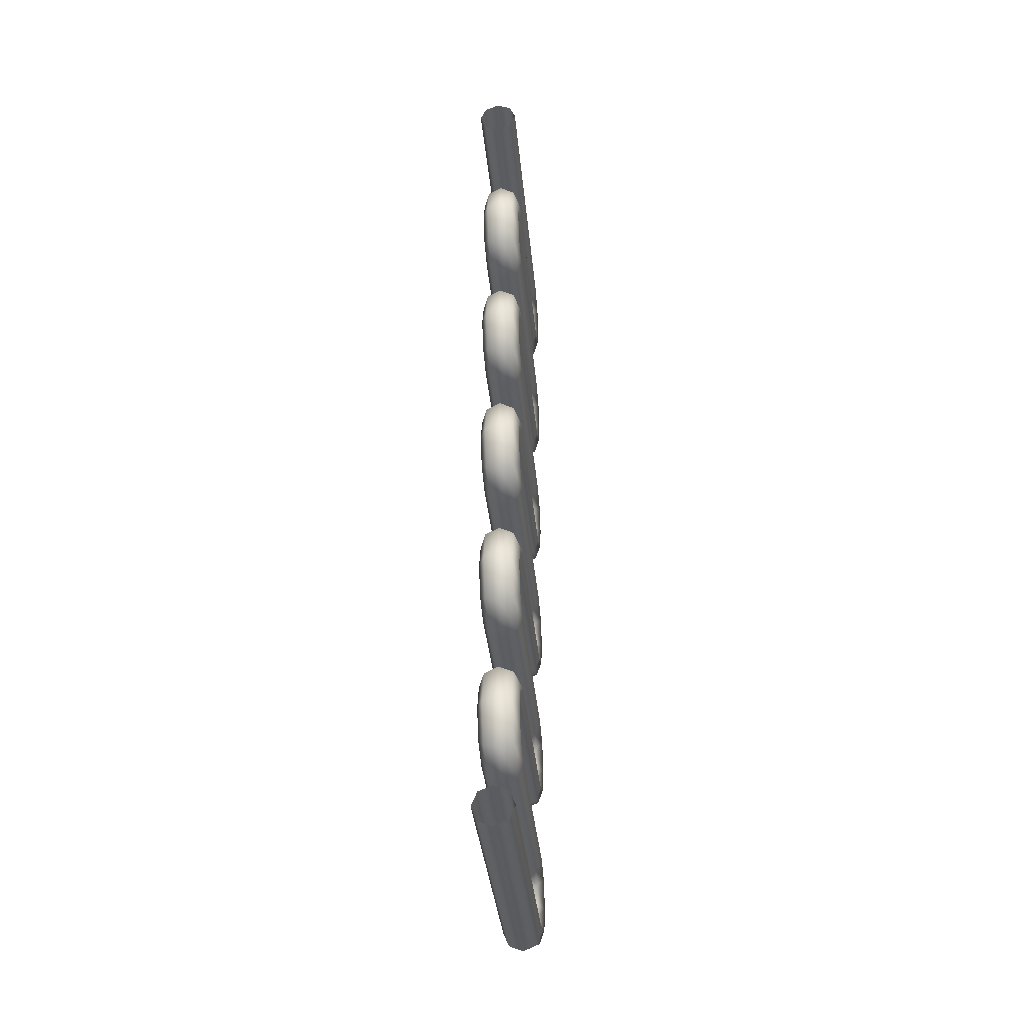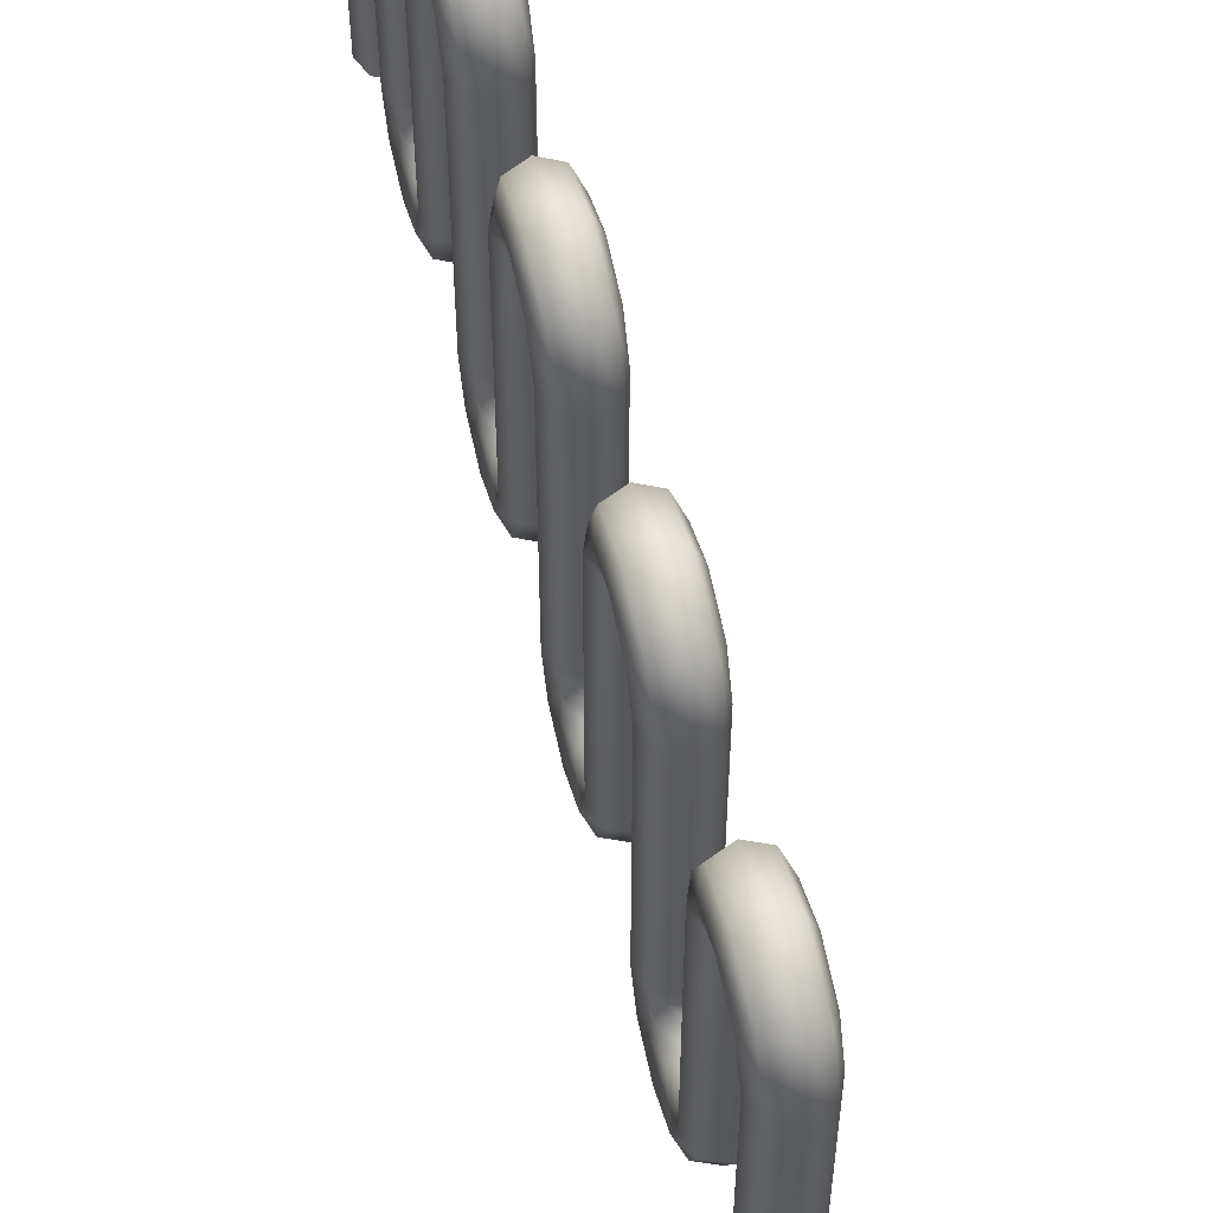
<metadata>
{"format":"obj","ext":"obj","renderer":"f3d","projection":"perspective","resolution":1024,"background":"white","views":[{"elev":-35.1,"azim":-174.7,"up":"+Y"},{"elev":60.3,"azim":165.7,"up":"+Z"}]}
</metadata>
<code>
v 1.078 1.115 0.606
v 1.063 1.121 0.606
v 1.057 1.136 0.606
v 1.063 1.151 0.606
v 1.078 1.157 0.606
v 1.093 1.151 0.606
v 1.099 1.136 0.606
v 1.093 1.121 0.606
v 1.078 1.115 0.9154
v 1.063 1.121 0.9154
v 1.093 1.121 0.9154
v 1.099 1.136 0.9154
v 1.093 1.151 0.9154
v 1.078 1.157 0.9154
v 1.063 1.151 0.9154
v 1.057 1.136 0.9154
v 1.078 1.163 0.9301
v 1.078 1.178 0.9361
v 1.063 1.159 0.9344
v 1.063 1.178 0.9422
v 1.057 1.148 0.9447
v 1.057 1.178 0.9569
v 1.063 1.138 0.9551
v 1.063 1.178 0.9716
v 1.078 1.134 0.9595
v 1.078 1.178 0.9777
v 1.093 1.138 0.9551
v 1.093 1.178 0.9716
v 1.099 1.148 0.9447
v 1.099 1.178 0.9569
v 1.093 1.159 0.9344
v 1.093 1.178 0.9422
v 1.078 1.192 0.9301
v 1.078 1.199 0.9154
v 1.063 1.197 0.9344
v 1.063 1.205 0.9154
v 1.057 1.207 0.9447
v 1.057 1.219 0.9154
v 1.063 1.218 0.9551
v 1.063 1.234 0.9154
v 1.078 1.222 0.9595
v 1.078 1.24 0.9154
v 1.093 1.218 0.9551
v 1.093 1.234 0.9154
v 1.099 1.207 0.9447
v 1.099 1.219 0.9154
v 1.093 1.197 0.9344
v 1.093 1.205 0.9154
v 1.078 1.199 0.6902
v 1.063 1.205 0.6902
v 1.057 1.219 0.6902
v 1.063 1.234 0.6902
v 1.078 1.24 0.6902
v 1.093 1.234 0.6902
v 1.099 1.219 0.6902
v 1.093 1.205 0.6902
v 1.078 1.246 0.6756
v 1.078 1.261 0.6695
v 1.063 1.242 0.6712
v 1.063 1.261 0.6634
v 1.057 1.231 0.6609
v 1.057 1.261 0.6487
v 1.063 1.221 0.6505
v 1.063 1.261 0.634
v 1.078 1.217 0.6462
v 1.078 1.261 0.6279
v 1.093 1.221 0.6505
v 1.093 1.261 0.634
v 1.099 1.231 0.6609
v 1.099 1.261 0.6487
v 1.093 1.242 0.6712
v 1.093 1.261 0.6634
v 1.078 1.276 0.6756
v 1.078 1.282 0.6902
v 1.063 1.28 0.6712
v 1.063 1.288 0.6902
v 1.057 1.29 0.6609
v 1.057 1.302 0.6902
v 1.063 1.301 0.6505
v 1.063 1.317 0.6902
v 1.078 1.305 0.6462
v 1.078 1.323 0.6902
v 1.093 1.301 0.6505
v 1.093 1.317 0.6902
v 1.099 1.29 0.6609
v 1.099 1.302 0.6902
v 1.093 1.28 0.6712
v 1.093 1.288 0.6902
v 1.078 1.614 0.6902
v 1.063 1.62 0.6902
v 1.057 1.635 0.6902
v 1.063 1.65 0.6902
v 1.078 1.656 0.6902
v 1.093 1.65 0.6902
v 1.099 1.635 0.6902
v 1.093 1.62 0.6902
v 1.078 1.614 0.9154
v 1.063 1.62 0.9154
v 1.093 1.62 0.9154
v 1.099 1.635 0.9154
v 1.093 1.65 0.9154
v 1.078 1.656 0.9154
v 1.063 1.65 0.9154
v 1.057 1.635 0.9154
v 1.078 1.662 0.9301
v 1.078 1.677 0.9361
v 1.063 1.658 0.9344
v 1.063 1.677 0.9422
v 1.057 1.647 0.9447
v 1.057 1.677 0.9569
v 1.063 1.637 0.9551
v 1.063 1.677 0.9716
v 1.078 1.632 0.9595
v 1.078 1.677 0.9777
v 1.093 1.637 0.9551
v 1.093 1.677 0.9716
v 1.099 1.647 0.9447
v 1.099 1.677 0.9569
v 1.093 1.658 0.9344
v 1.093 1.677 0.9422
v 1.078 1.691 0.9301
v 1.078 1.697 0.9154
v 1.063 1.696 0.9344
v 1.063 1.703 0.9154
v 1.057 1.706 0.9447
v 1.057 1.718 0.9154
v 1.063 1.716 0.9551
v 1.063 1.733 0.9154
v 1.078 1.721 0.9595
v 1.078 1.739 0.9154
v 1.093 1.716 0.9551
v 1.093 1.733 0.9154
v 1.099 1.706 0.9447
v 1.099 1.718 0.9154
v 1.093 1.696 0.9344
v 1.093 1.703 0.9154
v 1.078 1.697 0.6902
v 1.063 1.703 0.6902
v 1.057 1.718 0.6902
v 1.063 1.733 0.6902
v 1.078 1.739 0.6902
v 1.093 1.733 0.6902
v 1.099 1.718 0.6902
v 1.093 1.703 0.6902
v 1.078 1.745 0.6756
v 1.078 1.76 0.6695
v 1.063 1.741 0.6712
v 1.063 1.76 0.6634
v 1.057 1.73 0.6609
v 1.057 1.76 0.6487
v 1.063 1.72 0.6505
v 1.063 1.76 0.634
v 1.078 1.716 0.6462
v 1.078 1.76 0.6279
v 1.093 1.72 0.6505
v 1.093 1.76 0.634
v 1.099 1.73 0.6609
v 1.099 1.76 0.6487
v 1.093 1.741 0.6712
v 1.093 1.76 0.6634
v 1.078 1.774 0.6756
v 1.078 1.78 0.6902
v 1.063 1.779 0.6712
v 1.063 1.787 0.6902
v 1.057 1.789 0.6609
v 1.057 1.801 0.6902
v 1.063 1.799 0.6505
v 1.063 1.816 0.6902
v 1.078 1.804 0.6462
v 1.078 1.822 0.6902
v 1.093 1.799 0.6505
v 1.093 1.816 0.6902
v 1.099 1.789 0.6609
v 1.099 1.801 0.6902
v 1.093 1.779 0.6712
v 1.093 1.787 0.6902
v 1.078 1.448 0.6902
v 1.063 1.454 0.6902
v 1.057 1.469 0.6902
v 1.063 1.483 0.6902
v 1.078 1.489 0.6902
v 1.093 1.483 0.6902
v 1.099 1.469 0.6902
v 1.093 1.454 0.6902
v 1.078 1.448 0.9154
v 1.063 1.454 0.9154
v 1.093 1.454 0.9154
v 1.099 1.469 0.9154
v 1.093 1.483 0.9154
v 1.078 1.489 0.9154
v 1.063 1.483 0.9154
v 1.057 1.469 0.9154
v 1.078 1.496 0.9301
v 1.078 1.51 0.9361
v 1.063 1.491 0.9344
v 1.063 1.51 0.9422
v 1.057 1.481 0.9447
v 1.057 1.51 0.9569
v 1.063 1.47 0.9551
v 1.063 1.51 0.9716
v 1.078 1.466 0.9595
v 1.078 1.51 0.9777
v 1.093 1.47 0.9551
v 1.093 1.51 0.9716
v 1.099 1.481 0.9447
v 1.099 1.51 0.9569
v 1.093 1.491 0.9344
v 1.093 1.51 0.9422
v 1.078 1.525 0.9301
v 1.078 1.531 0.9154
v 1.063 1.529 0.9344
v 1.063 1.537 0.9154
v 1.057 1.54 0.9447
v 1.057 1.552 0.9154
v 1.063 1.55 0.9551
v 1.063 1.567 0.9154
v 1.078 1.554 0.9595
v 1.078 1.573 0.9154
v 1.093 1.55 0.9551
v 1.093 1.567 0.9154
v 1.099 1.54 0.9447
v 1.099 1.552 0.9154
v 1.093 1.529 0.9344
v 1.093 1.537 0.9154
v 1.078 1.531 0.6902
v 1.063 1.537 0.6902
v 1.057 1.552 0.6902
v 1.063 1.567 0.6902
v 1.078 1.573 0.6902
v 1.093 1.567 0.6902
v 1.099 1.552 0.6902
v 1.093 1.537 0.6902
v 1.078 1.579 0.6756
v 1.078 1.593 0.6695
v 1.063 1.574 0.6712
v 1.063 1.593 0.6634
v 1.057 1.564 0.6609
v 1.057 1.593 0.6487
v 1.063 1.554 0.6505
v 1.063 1.593 0.634
v 1.078 1.549 0.6462
v 1.078 1.593 0.6279
v 1.093 1.554 0.6505
v 1.093 1.593 0.634
v 1.099 1.564 0.6609
v 1.099 1.593 0.6487
v 1.093 1.574 0.6712
v 1.093 1.593 0.6634
v 1.078 1.608 0.6756
v 1.063 1.612 0.6712
v 1.057 1.623 0.6609
v 1.063 1.633 0.6505
v 1.078 1.637 0.6462
v 1.093 1.633 0.6505
v 1.099 1.623 0.6609
v 1.093 1.612 0.6712
v 1.078 1.78 0.9154
v 1.063 1.787 0.9154
v 1.093 1.787 0.9154
v 1.099 1.801 0.9154
v 1.093 1.816 0.9154
v 1.078 1.822 0.9154
v 1.063 1.816 0.9154
v 1.057 1.801 0.9154
v 1.078 1.828 0.9301
v 1.078 1.843 0.9361
v 1.063 1.824 0.9344
v 1.063 1.843 0.9422
v 1.057 1.813 0.9447
v 1.057 1.843 0.9569
v 1.063 1.803 0.9551
v 1.063 1.843 0.9716
v 1.078 1.799 0.9595
v 1.078 1.843 0.9777
v 1.093 1.803 0.9551
v 1.093 1.843 0.9716
v 1.099 1.813 0.9447
v 1.099 1.843 0.9569
v 1.093 1.824 0.9344
v 1.093 1.843 0.9422
v 1.078 1.857 0.9301
v 1.078 1.864 0.9154
v 1.063 1.862 0.9344
v 1.063 1.87 0.9154
v 1.057 1.872 0.9447
v 1.057 1.884 0.9154
v 1.063 1.883 0.9551
v 1.063 1.899 0.9154
v 1.078 1.887 0.9595
v 1.078 1.905 0.9154
v 1.093 1.883 0.9551
v 1.093 1.899 0.9154
v 1.099 1.872 0.9447
v 1.099 1.884 0.9154
v 1.093 1.862 0.9344
v 1.093 1.87 0.9154
v 1.078 1.864 0.6902
v 1.063 1.87 0.6902
v 1.057 1.884 0.6902
v 1.063 1.899 0.6902
v 1.078 1.905 0.6902
v 1.093 1.899 0.6902
v 1.099 1.884 0.6902
v 1.093 1.87 0.6902
v 1.078 1.911 0.6756
v 1.078 1.926 0.6695
v 1.063 1.907 0.6712
v 1.063 1.926 0.6634
v 1.057 1.897 0.6609
v 1.057 1.926 0.6487
v 1.063 1.886 0.6505
v 1.063 1.926 0.634
v 1.078 1.882 0.6462
v 1.078 1.926 0.6279
v 1.093 1.886 0.6505
v 1.093 1.926 0.634
v 1.099 1.897 0.6609
v 1.099 1.926 0.6487
v 1.093 1.907 0.6712
v 1.093 1.926 0.6634
v 1.078 1.941 0.6756
v 1.078 1.947 0.6902
v 1.063 1.945 0.6712
v 1.063 1.953 0.6902
v 1.057 1.955 0.6609
v 1.057 1.967 0.6902
v 1.063 1.966 0.6505
v 1.063 1.982 0.6902
v 1.078 1.97 0.6462
v 1.078 1.988 0.6902
v 1.093 1.966 0.6505
v 1.093 1.982 0.6902
v 1.099 1.955 0.6609
v 1.099 1.967 0.6902
v 1.093 1.945 0.6712
v 1.093 1.953 0.6902
v 1.078 1.282 0.9154
v 1.063 1.288 0.9154
v 1.093 1.288 0.9154
v 1.099 1.302 0.9154
v 1.093 1.317 0.9154
v 1.078 1.323 0.9154
v 1.063 1.317 0.9154
v 1.057 1.302 0.9154
v 1.078 1.329 0.9301
v 1.078 1.344 0.9361
v 1.063 1.325 0.9344
v 1.063 1.344 0.9422
v 1.057 1.315 0.9447
v 1.057 1.344 0.9569
v 1.063 1.304 0.9551
v 1.063 1.344 0.9716
v 1.078 1.3 0.9595
v 1.078 1.344 0.9777
v 1.093 1.304 0.9551
v 1.093 1.344 0.9716
v 1.099 1.315 0.9447
v 1.099 1.344 0.9569
v 1.093 1.325 0.9344
v 1.093 1.344 0.9422
v 1.078 1.359 0.9301
v 1.078 1.365 0.9154
v 1.063 1.363 0.9344
v 1.063 1.371 0.9154
v 1.057 1.373 0.9447
v 1.057 1.386 0.9154
v 1.063 1.384 0.9551
v 1.063 1.4 0.9154
v 1.078 1.388 0.9595
v 1.078 1.406 0.9154
v 1.093 1.384 0.9551
v 1.093 1.4 0.9154
v 1.099 1.373 0.9447
v 1.099 1.386 0.9154
v 1.093 1.363 0.9344
v 1.093 1.371 0.9154
v 1.078 1.365 0.6902
v 1.063 1.371 0.6902
v 1.057 1.386 0.6902
v 1.063 1.4 0.6902
v 1.078 1.406 0.6902
v 1.093 1.4 0.6902
v 1.099 1.386 0.6902
v 1.093 1.371 0.6902
v 1.078 1.412 0.6756
v 1.078 1.427 0.6695
v 1.063 1.408 0.6712
v 1.063 1.427 0.6634
v 1.057 1.398 0.6609
v 1.057 1.427 0.6487
v 1.063 1.387 0.6505
v 1.063 1.427 0.634
v 1.078 1.383 0.6462
v 1.078 1.427 0.6279
v 1.093 1.387 0.6505
v 1.093 1.427 0.634
v 1.099 1.398 0.6609
v 1.099 1.427 0.6487
v 1.093 1.408 0.6712
v 1.093 1.427 0.6634
v 1.078 1.442 0.6756
v 1.063 1.446 0.6712
v 1.057 1.457 0.6609
v 1.063 1.467 0.6505
v 1.078 1.471 0.6462
v 1.093 1.467 0.6505
v 1.099 1.457 0.6609
v 1.093 1.446 0.6712
v 1.078 1.994 0.9301
v 1.078 1.988 0.9154
v 1.078 2.009 0.9361
v 1.063 1.99 0.9344
v 1.063 1.982 0.9154
v 1.063 2.009 0.9422
v 1.057 1.98 0.9447
v 1.057 1.967 0.9154
v 1.057 2.009 0.9569
v 1.063 1.969 0.9551
v 1.063 1.953 0.9154
v 1.063 2.009 0.9716
v 1.078 1.965 0.9595
v 1.078 1.947 0.9154
v 1.078 2.009 0.9777
v 1.093 1.969 0.9551
v 1.093 1.953 0.9154
v 1.093 2.009 0.9716
v 1.099 1.98 0.9447
v 1.099 1.967 0.9154
v 1.099 2.009 0.9569
v 1.093 1.99 0.9344
v 1.093 1.982 0.9154
v 1.093 2.009 0.9422
v 1.078 2.024 0.9301
v 1.078 2.03 0.9154
v 1.063 2.028 0.9344
v 1.063 2.036 0.9154
v 1.057 2.038 0.9447
v 1.057 2.051 0.9154
v 1.063 2.049 0.9551
v 1.063 2.065 0.9154
v 1.078 2.053 0.9595
v 1.078 2.071 0.9154
v 1.093 2.049 0.9551
v 1.093 2.065 0.9154
v 1.099 2.038 0.9447
v 1.099 2.051 0.9154
v 1.093 2.028 0.9344
v 1.093 2.036 0.9154
v 1.078 2.03 0.606
v 1.063 2.036 0.606
v 1.057 2.051 0.606
v 1.063 2.065 0.606
v 1.078 2.071 0.606
v 1.093 2.065 0.606
v 1.099 2.051 0.606
v 1.093 2.036 0.606
f 2 1 9 10
f 1 8 11 9
f 8 7 12 11
f 7 6 13 12
f 6 5 14 13
f 5 4 15 14
f 4 3 16 15
f 3 2 10 16
f 14 15 19 17
f 17 19 20 18
f 15 16 21 19
f 19 21 22 20
f 16 10 23 21
f 21 23 24 22
f 10 9 25 23
f 23 25 26 24
f 9 11 27 25
f 25 27 28 26
f 11 12 29 27
f 27 29 30 28
f 12 13 31 29
f 29 31 32 30
f 13 14 17 31
f 31 17 18 32
f 34 33 35 36
f 33 18 20 35
f 36 35 37 38
f 35 20 22 37
f 38 37 39 40
f 37 22 24 39
f 40 39 41 42
f 39 24 26 41
f 42 41 43 44
f 41 26 28 43
f 44 43 45 46
f 43 28 30 45
f 46 45 47 48
f 45 30 32 47
f 48 47 33 34
f 47 32 18 33
f 50 49 34 36
f 49 56 48 34
f 56 55 46 48
f 55 54 44 46
f 54 53 42 44
f 53 52 40 42
f 52 51 38 40
f 51 50 36 38
f 53 57 59 52
f 57 58 60 59
f 52 59 61 51
f 59 60 62 61
f 51 61 63 50
f 61 62 64 63
f 50 63 65 49
f 63 64 66 65
f 49 65 67 56
f 65 66 68 67
f 56 67 69 55
f 67 68 70 69
f 55 69 71 54
f 69 70 72 71
f 54 71 57 53
f 71 72 58 57
f 74 76 75 73
f 73 75 60 58
f 76 78 77 75
f 75 77 62 60
f 78 80 79 77
f 77 79 64 62
f 80 82 81 79
f 79 81 66 64
f 82 84 83 81
f 81 83 68 66
f 84 86 85 83
f 83 85 70 68
f 86 88 87 85
f 85 87 72 70
f 88 74 73 87
f 87 73 58 72
f 90 89 97 98
f 89 96 99 97
f 96 95 100 99
f 95 94 101 100
f 94 93 102 101
f 93 92 103 102
f 92 91 104 103
f 91 90 98 104
f 102 103 107 105
f 105 107 108 106
f 103 104 109 107
f 107 109 110 108
f 104 98 111 109
f 109 111 112 110
f 98 97 113 111
f 111 113 114 112
f 97 99 115 113
f 113 115 116 114
f 99 100 117 115
f 115 117 118 116
f 100 101 119 117
f 117 119 120 118
f 101 102 105 119
f 119 105 106 120
f 122 121 123 124
f 121 106 108 123
f 124 123 125 126
f 123 108 110 125
f 126 125 127 128
f 125 110 112 127
f 128 127 129 130
f 127 112 114 129
f 130 129 131 132
f 129 114 116 131
f 132 131 133 134
f 131 116 118 133
f 134 133 135 136
f 133 118 120 135
f 136 135 121 122
f 135 120 106 121
f 138 137 122 124
f 137 144 136 122
f 144 143 134 136
f 143 142 132 134
f 142 141 130 132
f 141 140 128 130
f 140 139 126 128
f 139 138 124 126
f 141 145 147 140
f 145 146 148 147
f 140 147 149 139
f 147 148 150 149
f 139 149 151 138
f 149 150 152 151
f 138 151 153 137
f 151 152 154 153
f 137 153 155 144
f 153 154 156 155
f 144 155 157 143
f 155 156 158 157
f 143 157 159 142
f 157 158 160 159
f 142 159 145 141
f 159 160 146 145
f 162 164 163 161
f 161 163 148 146
f 164 166 165 163
f 163 165 150 148
f 166 168 167 165
f 165 167 152 150
f 168 170 169 167
f 167 169 154 152
f 170 172 171 169
f 169 171 156 154
f 172 174 173 171
f 171 173 158 156
f 174 176 175 173
f 173 175 160 158
f 176 162 161 175
f 175 161 146 160
f 178 177 185 186
f 177 184 187 185
f 184 183 188 187
f 183 182 189 188
f 182 181 190 189
f 181 180 191 190
f 180 179 192 191
f 179 178 186 192
f 190 191 195 193
f 193 195 196 194
f 191 192 197 195
f 195 197 198 196
f 192 186 199 197
f 197 199 200 198
f 186 185 201 199
f 199 201 202 200
f 185 187 203 201
f 201 203 204 202
f 187 188 205 203
f 203 205 206 204
f 188 189 207 205
f 205 207 208 206
f 189 190 193 207
f 207 193 194 208
f 210 209 211 212
f 209 194 196 211
f 212 211 213 214
f 211 196 198 213
f 214 213 215 216
f 213 198 200 215
f 216 215 217 218
f 215 200 202 217
f 218 217 219 220
f 217 202 204 219
f 220 219 221 222
f 219 204 206 221
f 222 221 223 224
f 221 206 208 223
f 224 223 209 210
f 223 208 194 209
f 226 225 210 212
f 225 232 224 210
f 232 231 222 224
f 231 230 220 222
f 230 229 218 220
f 229 228 216 218
f 228 227 214 216
f 227 226 212 214
f 229 233 235 228
f 233 234 236 235
f 228 235 237 227
f 235 236 238 237
f 227 237 239 226
f 237 238 240 239
f 226 239 241 225
f 239 240 242 241
f 225 241 243 232
f 241 242 244 243
f 232 243 245 231
f 243 244 246 245
f 231 245 247 230
f 245 246 248 247
f 230 247 233 229
f 247 248 234 233
f 89 90 250 249
f 249 250 236 234
f 90 91 251 250
f 250 251 238 236
f 91 92 252 251
f 251 252 240 238
f 92 93 253 252
f 252 253 242 240
f 93 94 254 253
f 253 254 244 242
f 94 95 255 254
f 254 255 246 244
f 95 96 256 255
f 255 256 248 246
f 96 89 249 256
f 256 249 234 248
f 164 162 257 258
f 162 176 259 257
f 176 174 260 259
f 174 172 261 260
f 172 170 262 261
f 170 168 263 262
f 168 166 264 263
f 166 164 258 264
f 262 263 267 265
f 265 267 268 266
f 263 264 269 267
f 267 269 270 268
f 264 258 271 269
f 269 271 272 270
f 258 257 273 271
f 271 273 274 272
f 257 259 275 273
f 273 275 276 274
f 259 260 277 275
f 275 277 278 276
f 260 261 279 277
f 277 279 280 278
f 261 262 265 279
f 279 265 266 280
f 282 281 283 284
f 281 266 268 283
f 284 283 285 286
f 283 268 270 285
f 286 285 287 288
f 285 270 272 287
f 288 287 289 290
f 287 272 274 289
f 290 289 291 292
f 289 274 276 291
f 292 291 293 294
f 291 276 278 293
f 294 293 295 296
f 293 278 280 295
f 296 295 281 282
f 295 280 266 281
f 298 297 282 284
f 297 304 296 282
f 304 303 294 296
f 303 302 292 294
f 302 301 290 292
f 301 300 288 290
f 300 299 286 288
f 299 298 284 286
f 301 305 307 300
f 305 306 308 307
f 300 307 309 299
f 307 308 310 309
f 299 309 311 298
f 309 310 312 311
f 298 311 313 297
f 311 312 314 313
f 297 313 315 304
f 313 314 316 315
f 304 315 317 303
f 315 316 318 317
f 303 317 319 302
f 317 318 320 319
f 302 319 305 301
f 319 320 306 305
f 322 324 323 321
f 321 323 308 306
f 324 326 325 323
f 323 325 310 308
f 326 328 327 325
f 325 327 312 310
f 328 330 329 327
f 327 329 314 312
f 330 332 331 329
f 329 331 316 314
f 332 334 333 331
f 331 333 318 316
f 334 336 335 333
f 333 335 320 318
f 336 322 321 335
f 335 321 306 320
f 76 74 337 338
f 74 88 339 337
f 88 86 340 339
f 86 84 341 340
f 84 82 342 341
f 82 80 343 342
f 80 78 344 343
f 78 76 338 344
f 342 343 347 345
f 345 347 348 346
f 343 344 349 347
f 347 349 350 348
f 344 338 351 349
f 349 351 352 350
f 338 337 353 351
f 351 353 354 352
f 337 339 355 353
f 353 355 356 354
f 339 340 357 355
f 355 357 358 356
f 340 341 359 357
f 357 359 360 358
f 341 342 345 359
f 359 345 346 360
f 362 361 363 364
f 361 346 348 363
f 364 363 365 366
f 363 348 350 365
f 366 365 367 368
f 365 350 352 367
f 368 367 369 370
f 367 352 354 369
f 370 369 371 372
f 369 354 356 371
f 372 371 373 374
f 371 356 358 373
f 374 373 375 376
f 373 358 360 375
f 376 375 361 362
f 375 360 346 361
f 378 377 362 364
f 377 384 376 362
f 384 383 374 376
f 383 382 372 374
f 382 381 370 372
f 381 380 368 370
f 380 379 366 368
f 379 378 364 366
f 381 385 387 380
f 385 386 388 387
f 380 387 389 379
f 387 388 390 389
f 379 389 391 378
f 389 390 392 391
f 378 391 393 377
f 391 392 394 393
f 377 393 395 384
f 393 394 396 395
f 384 395 397 383
f 395 396 398 397
f 383 397 399 382
f 397 398 400 399
f 382 399 385 381
f 399 400 386 385
f 177 178 402 401
f 401 402 388 386
f 178 179 403 402
f 402 403 390 388
f 179 180 404 403
f 403 404 392 390
f 180 181 405 404
f 404 405 394 392
f 181 182 406 405
f 405 406 396 394
f 182 183 407 406
f 406 407 398 396
f 183 184 408 407
f 407 408 400 398
f 184 177 401 408
f 408 401 386 400
f 410 413 412 409
f 409 412 414 411
f 413 416 415 412
f 412 415 417 414
f 416 419 418 415
f 415 418 420 417
f 419 422 421 418
f 418 421 423 420
f 422 425 424 421
f 421 424 426 423
f 425 428 427 424
f 424 427 429 426
f 428 431 430 427
f 427 430 432 429
f 431 410 409 430
f 430 409 411 432
f 434 433 435 436
f 433 411 414 435
f 436 435 437 438
f 435 414 417 437
f 438 437 439 440
f 437 417 420 439
f 440 439 441 442
f 439 420 423 441
f 442 441 443 444
f 441 423 426 443
f 444 443 445 446
f 443 426 429 445
f 446 445 447 448
f 445 429 432 447
f 448 447 433 434
f 447 432 411 433
f 450 449 434 436
f 449 456 448 434
f 456 455 446 448
f 455 454 444 446
f 454 453 442 444
f 453 452 440 442
f 452 451 438 440
f 451 450 436 438
f 324 322 422 419
f 322 336 425 422
f 336 334 428 425
f 334 332 431 428
f 332 330 410 431
f 330 328 413 410
f 328 326 416 413
f 326 324 419 416

</code>
